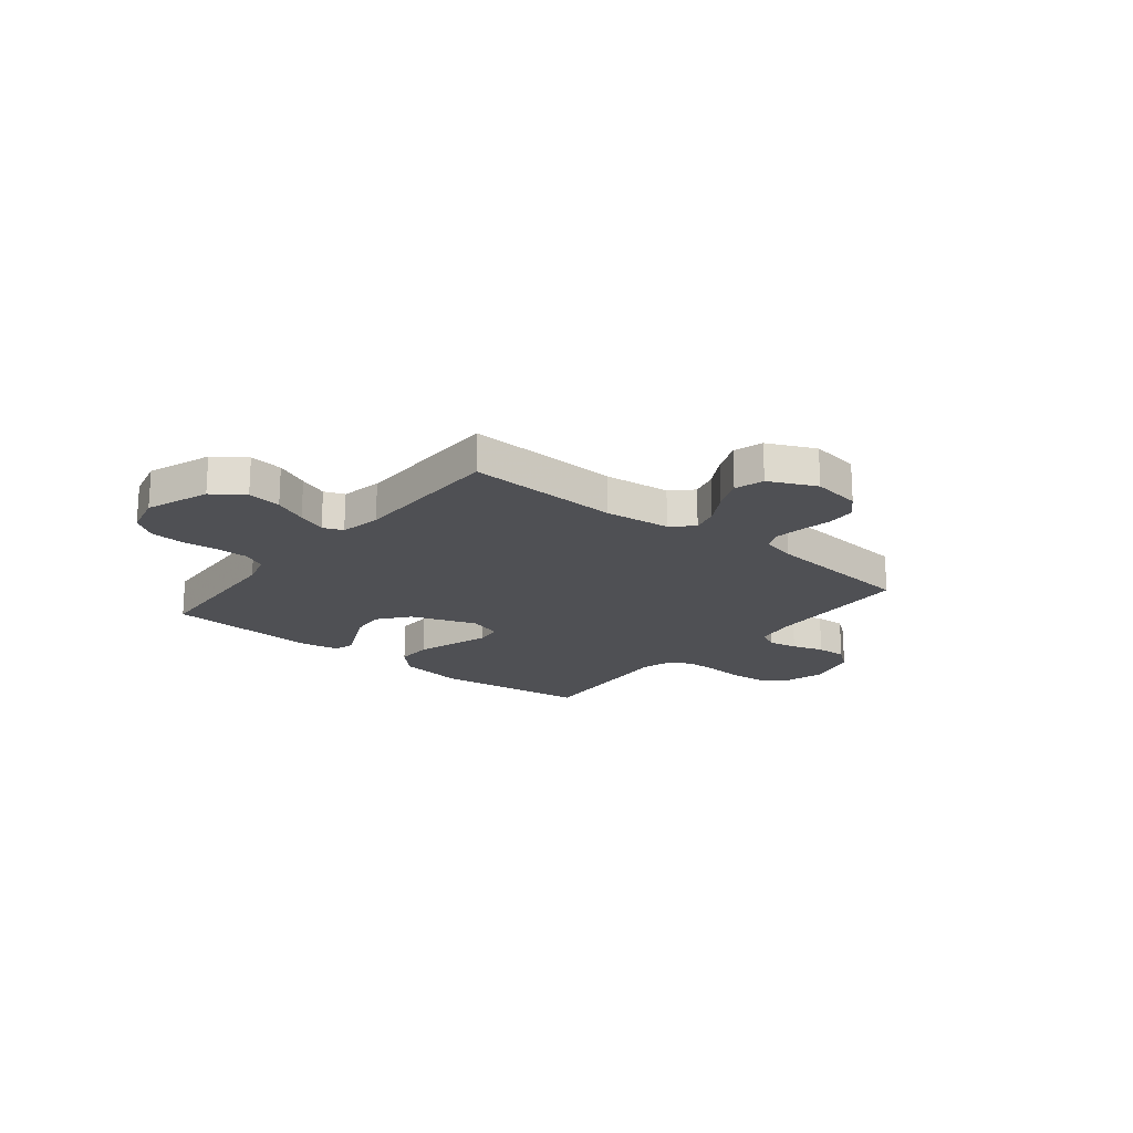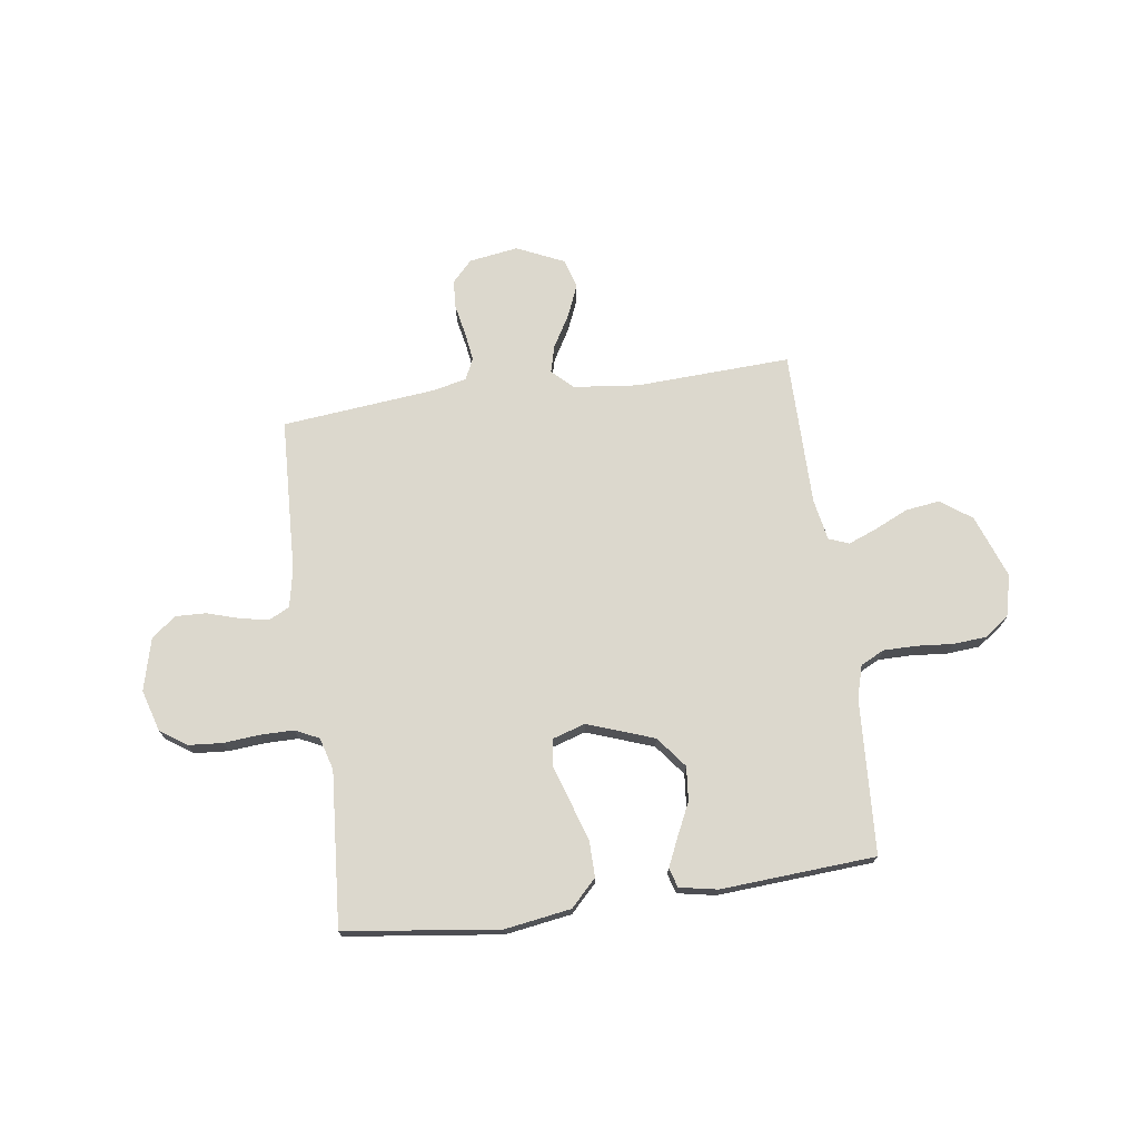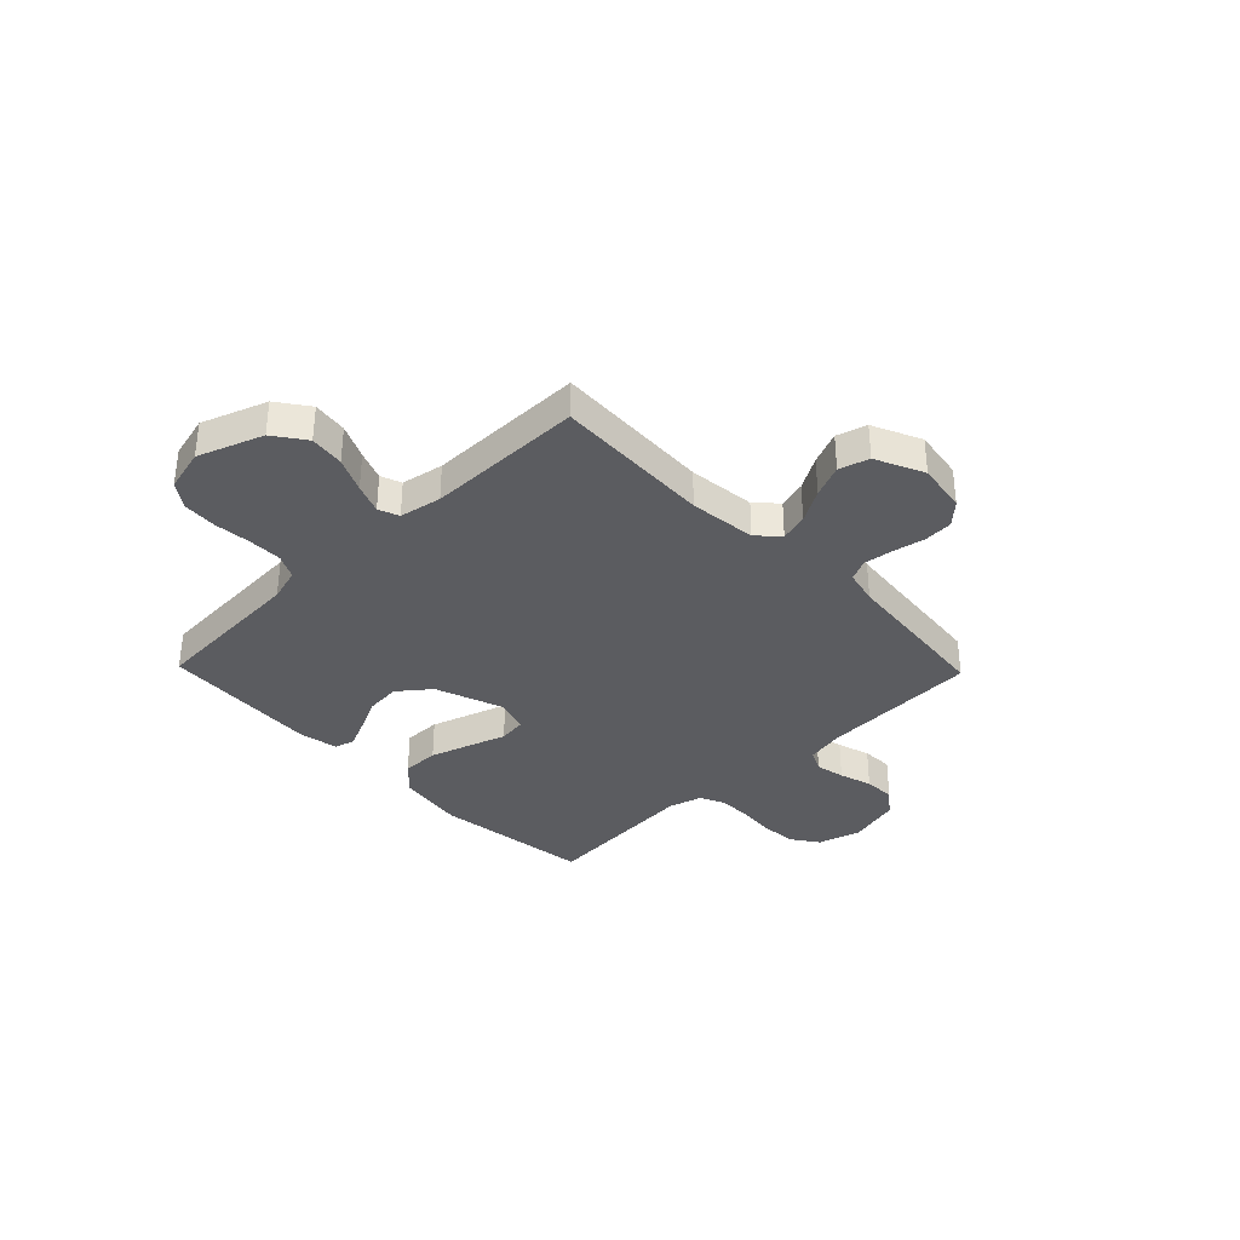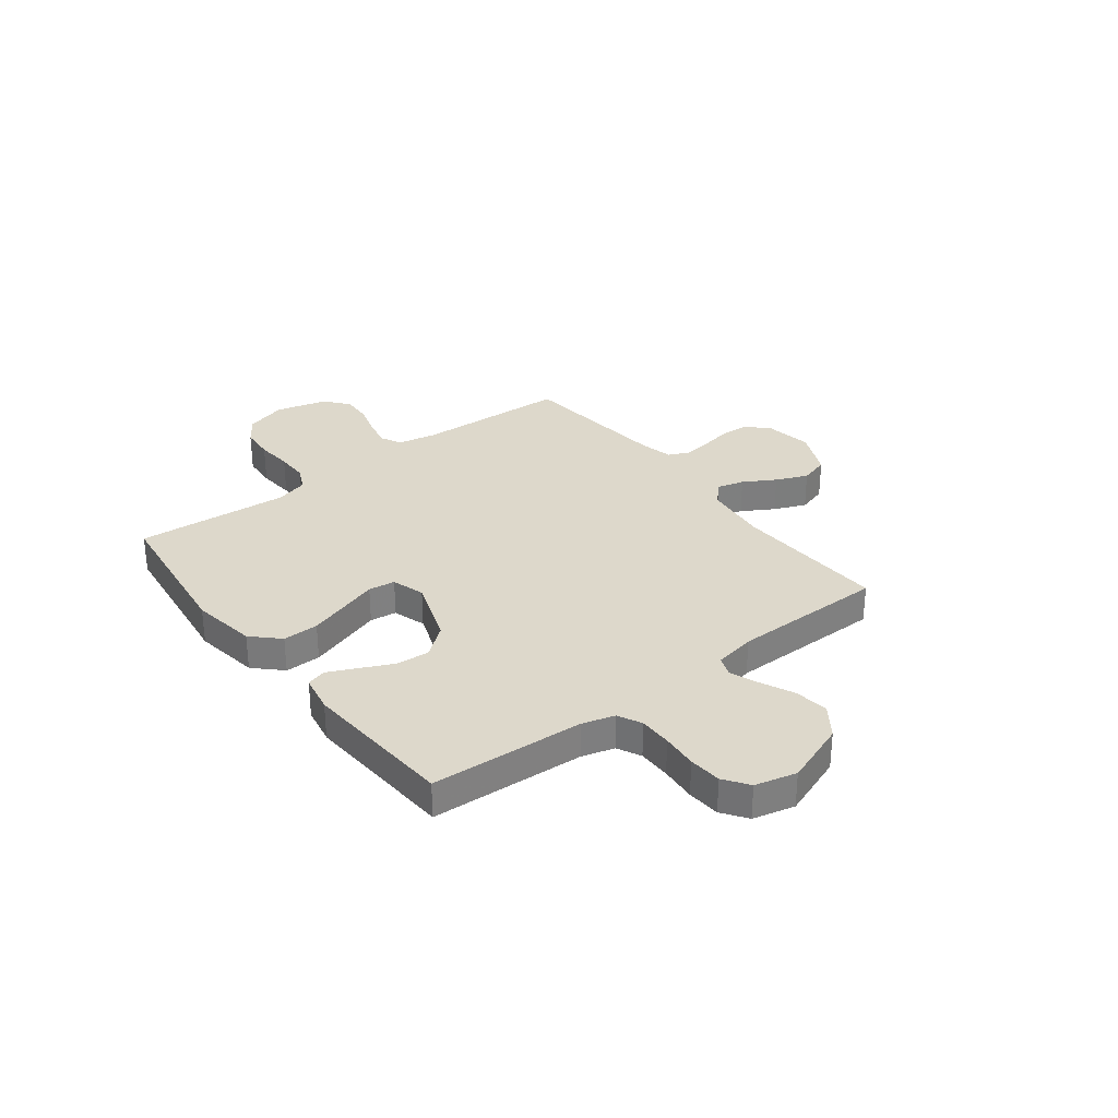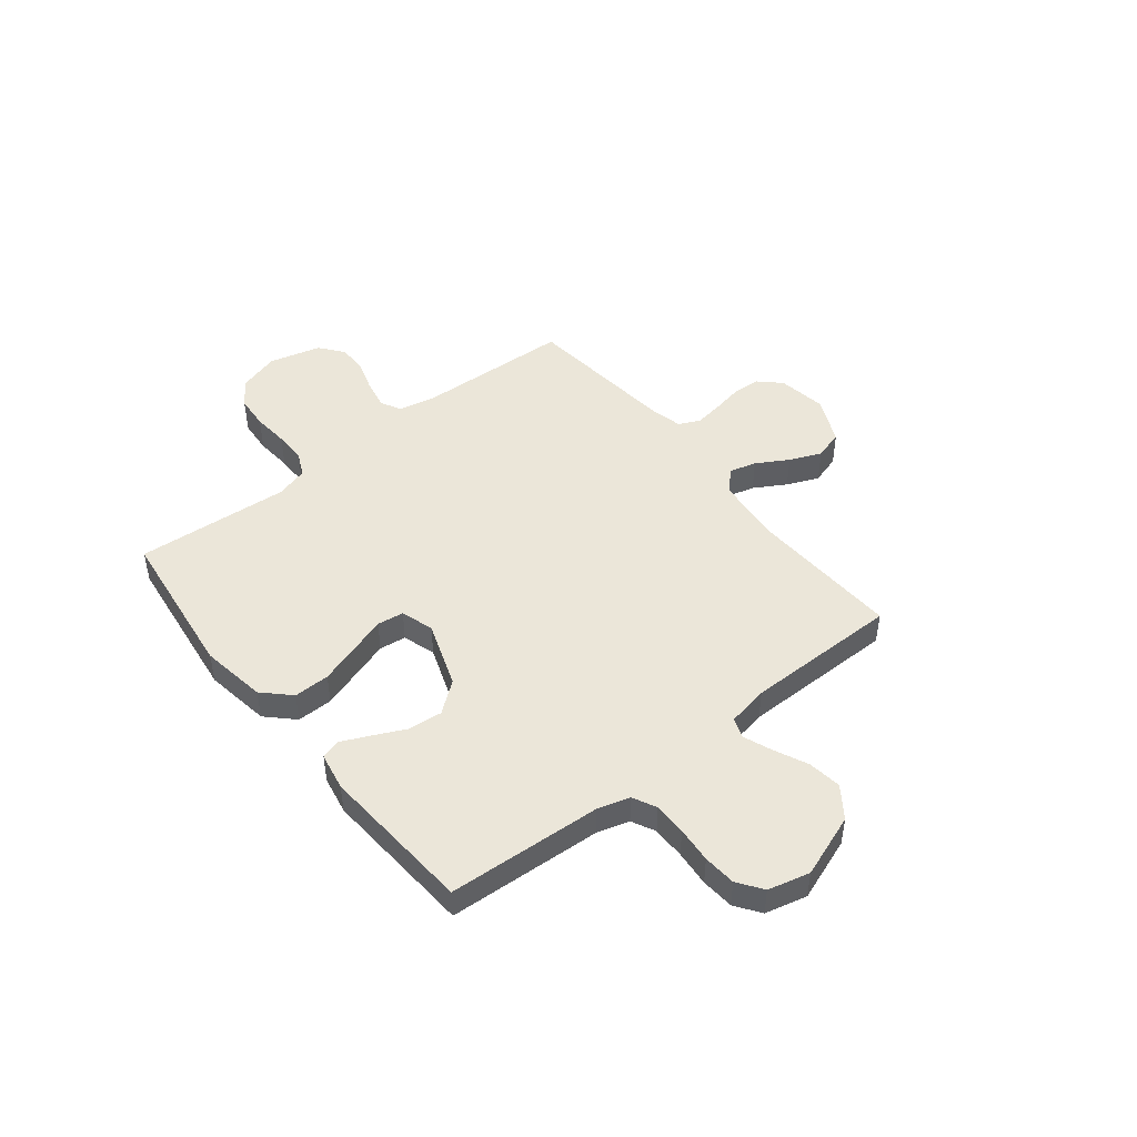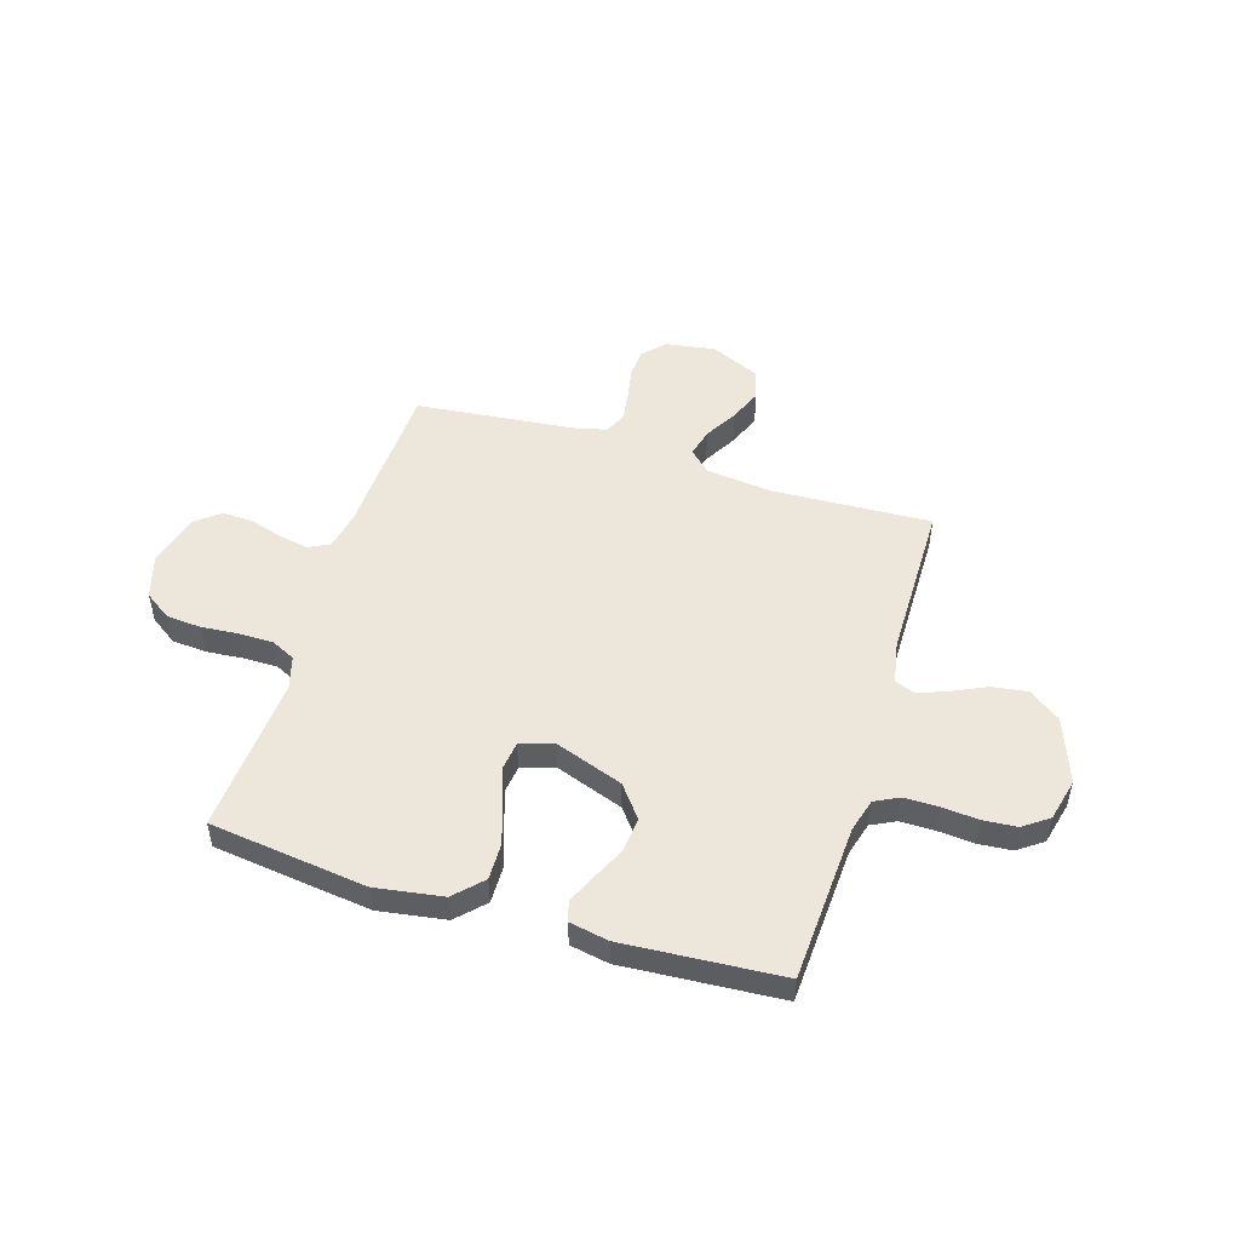
<metadata>
{"format":"obj","ext":"obj","renderer":"f3d","projection":"perspective","resolution":1024,"background":"white","views":[{"elev":-19.2,"azim":-38.8,"up":"+Y"},{"elev":72.6,"azim":172.1,"up":"+Y"},{"elev":-35.2,"azim":-45.9,"up":"+Y"},{"elev":31.2,"azim":-127.5,"up":"+Y"},{"elev":47.0,"azim":-128.5,"up":"+Y"},{"elev":50.9,"azim":-162.9,"up":"+Y"}]}
</metadata>
<code>
v 0.5 0.07 0.5
v 0.513 0.07 0.2
v 0.528 0.07 0.126
v 0.568 0.07 0.106
v 0.624 0.07 0.117
v 0.686 0.07 0.136
v 0.745 0.07 0.138
v 0.792 0.07 0.101
v 0.818 0.07 0
v 0.794 0.07 -0.081
v 0.743 0.07 -0.116
v 0.677 0.07 -0.121
v 0.606 0.07 -0.115
v 0.542 0.07 -0.115
v 0.496 0.07 -0.137
v 0.478 0.07 -0.2
v 0.5 0.07 -0.5
v 0.2 0.07 -0.538
v 0.072 0.07 -0.518
v 0.022 0.07 -0.467
v 0.023 0.07 -0.397
v 0.048 0.07 -0.32
v 0.071 0.07 -0.25
v 0.064 0.07 -0.198
v 0 0.07 -0.178
v -0.129 0.07 -0.224
v -0.176 0.07 -0.284
v -0.17 0.07 -0.35
v -0.14 0.07 -0.413
v -0.115 0.07 -0.468
v -0.126 0.07 -0.506
v -0.2 0.07 -0.52
v -0.5 0.07 -0.5
v -0.517 0.07 -0.2
v -0.535 0.07 -0.137
v -0.581 0.07 -0.114
v -0.645 0.07 -0.114
v -0.715 0.07 -0.12
v -0.779 0.07 -0.115
v -0.827 0.07 -0.081
v -0.847 0.07 0
v -0.802 0.07 0.123
v -0.742 0.07 0.166
v -0.676 0.07 0.157
v -0.611 0.07 0.127
v -0.555 0.07 0.105
v -0.516 0.07 0.12
v -0.501 0.07 0.2
v -0.5 0.07 0.5
v -0.2 0.07 0.486
v -0.073 0.07 0.5
v -0.033 0.07 0.538
v -0.047 0.07 0.591
v -0.083 0.07 0.653
v -0.109 0.07 0.715
v -0.092 0.07 0.772
v 0 0.07 0.814
v 0.095 0.07 0.799
v 0.134 0.07 0.758
v 0.137 0.07 0.703
v 0.125 0.07 0.642
v 0.117 0.07 0.587
v 0.136 0.07 0.546
v 0.2 0.07 0.531
v 0.5 0 0.5
v 0.513 0 0.2
v 0.528 0 0.126
v 0.568 0 0.106
v 0.624 0 0.117
v 0.686 0 0.136
v 0.745 0 0.138
v 0.792 0 0.101
v 0.818 0 0
v 0.794 0 -0.081
v 0.743 0 -0.116
v 0.677 0 -0.121
v 0.606 0 -0.115
v 0.542 0 -0.115
v 0.496 0 -0.137
v 0.478 0 -0.2
v 0.5 0 -0.5
v 0.2 0 -0.538
v 0.072 0 -0.518
v 0.022 0 -0.467
v 0.023 0 -0.397
v 0.048 0 -0.32
v 0.071 0 -0.25
v 0.064 0 -0.198
v 0 0 -0.178
v -0.129 0 -0.224
v -0.176 0 -0.284
v -0.17 0 -0.35
v -0.14 0 -0.413
v -0.115 0 -0.468
v -0.126 0 -0.506
v -0.2 0 -0.52
v -0.5 0 -0.5
v -0.517 0 -0.2
v -0.535 0 -0.137
v -0.581 0 -0.114
v -0.645 0 -0.114
v -0.715 0 -0.12
v -0.779 0 -0.115
v -0.827 0 -0.081
v -0.847 0 0
v -0.802 0 0.123
v -0.742 0 0.166
v -0.676 0 0.157
v -0.611 0 0.127
v -0.555 0 0.105
v -0.516 0 0.12
v -0.501 0 0.2
v -0.5 0 0.5
v -0.2 0 0.486
v -0.073 0 0.5
v -0.033 0 0.538
v -0.047 0 0.591
v -0.083 0 0.653
v -0.109 0 0.715
v -0.092 0 0.772
v 0 0 0.814
v 0.095 0 0.799
v 0.134 0 0.758
v 0.137 0 0.703
v 0.125 0 0.642
v 0.117 0 0.587
v 0.136 0 0.546
v 0.2 0 0.531
f 59 60 61
f 58 59 61
f 57 58 61
f 56 57 61
f 55 56 61
f 54 55 61
f 53 54 61
f 52 53 61 62
f 51 52 62 63
f 48 49 50
f 47 48 50 51
f 43 44 45
f 42 43 45
f 41 42 45
f 40 41 45
f 39 40 45
f 38 39 45
f 37 38 45
f 36 37 45 46
f 35 36 46 47
f 32 33 34
f 31 32 34
f 30 31 34
f 29 30 34
f 28 29 34
f 34 35 47
f 28 34 47
f 27 28 47
f 21 22 23
f 20 21 23
f 19 20 23
f 18 19 23
f 17 18 23
f 16 17 23
f 15 16 23 24
f 14 15 24 25
f 11 12 13
f 10 11 13
f 9 10 13
f 8 9 13
f 7 8 13
f 6 7 13
f 5 6 13
f 4 5 13 14
f 3 4 14 25
f 64 1 2
f 3 25 26
f 2 3 26
f 64 2 26
f 51 63 64
f 47 51 64
f 27 47 64
f 26 27 64
f 125 124 123
f 125 123 122
f 125 122 121
f 125 121 120
f 125 120 119
f 125 119 118
f 125 118 117
f 126 125 117 116
f 127 126 116 115
f 114 113 112
f 115 114 112 111
f 109 108 107
f 109 107 106
f 109 106 105
f 109 105 104
f 109 104 103
f 109 103 102
f 109 102 101
f 110 109 101 100
f 111 110 100 99
f 98 97 96
f 98 96 95
f 98 95 94
f 98 94 93
f 98 93 92
f 111 99 98
f 111 98 92
f 111 92 91
f 87 86 85
f 87 85 84
f 87 84 83
f 87 83 82
f 87 82 81
f 87 81 80
f 88 87 80 79
f 89 88 79 78
f 77 76 75
f 77 75 74
f 77 74 73
f 77 73 72
f 77 72 71
f 77 71 70
f 77 70 69
f 78 77 69 68
f 89 78 68 67
f 66 65 128
f 90 89 67
f 90 67 66
f 90 66 128
f 128 127 115
f 128 115 111
f 128 111 91
f 128 91 90
f 1 65 66 2
f 2 66 67 3
f 3 67 68 4
f 4 68 69 5
f 5 69 70 6
f 6 70 71 7
f 7 71 72 8
f 8 72 73 9
f 9 73 74 10
f 10 74 75 11
f 11 75 76 12
f 12 76 77 13
f 13 77 78 14
f 14 78 79 15
f 15 79 80 16
f 16 80 81 17
f 17 81 82 18
f 18 82 83 19
f 19 83 84 20
f 20 84 85 21
f 21 85 86 22
f 22 86 87 23
f 23 87 88 24
f 24 88 89 25
f 25 89 90 26
f 26 90 91 27
f 27 91 92 28
f 28 92 93 29
f 29 93 94 30
f 30 94 95 31
f 31 95 96 32
f 32 96 97 33
f 33 97 98 34
f 34 98 99 35
f 35 99 100 36
f 36 100 101 37
f 37 101 102 38
f 38 102 103 39
f 39 103 104 40
f 40 104 105 41
f 41 105 106 42
f 42 106 107 43
f 43 107 108 44
f 44 108 109 45
f 45 109 110 46
f 46 110 111 47
f 47 111 112 48
f 48 112 113 49
f 49 113 114 50
f 50 114 115 51
f 51 115 116 52
f 52 116 117 53
f 53 117 118 54
f 54 118 119 55
f 55 119 120 56
f 56 120 121 57
f 57 121 122 58
f 58 122 123 59
f 59 123 124 60
f 60 124 125 61
f 61 125 126 62
f 62 126 127 63
f 63 127 128 64
f 64 128 65 1

</code>
